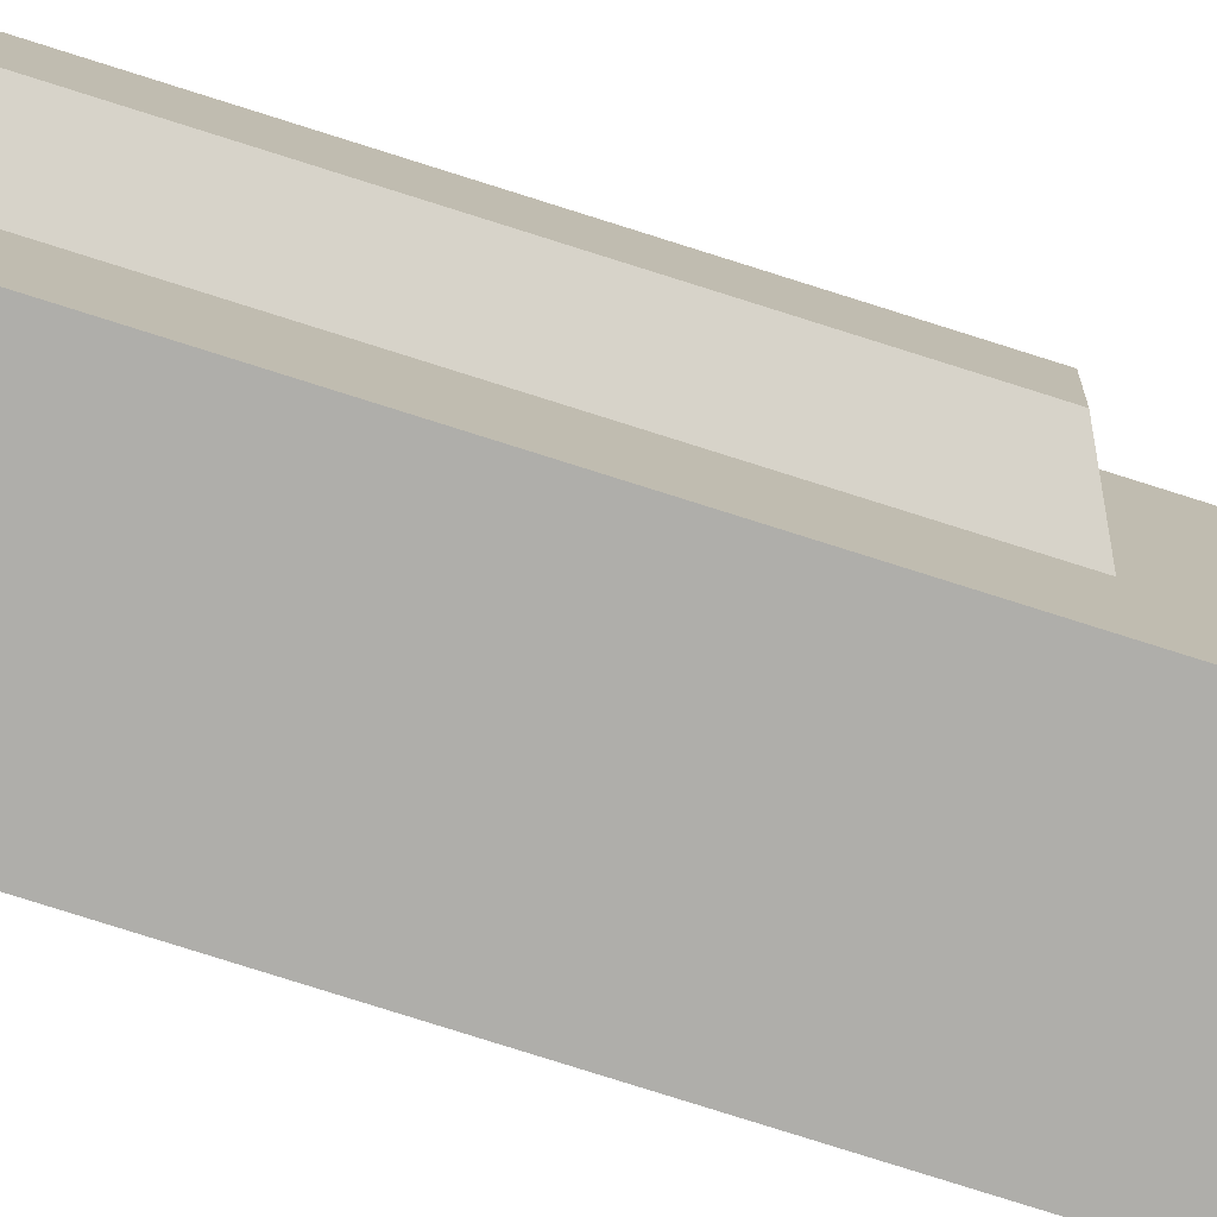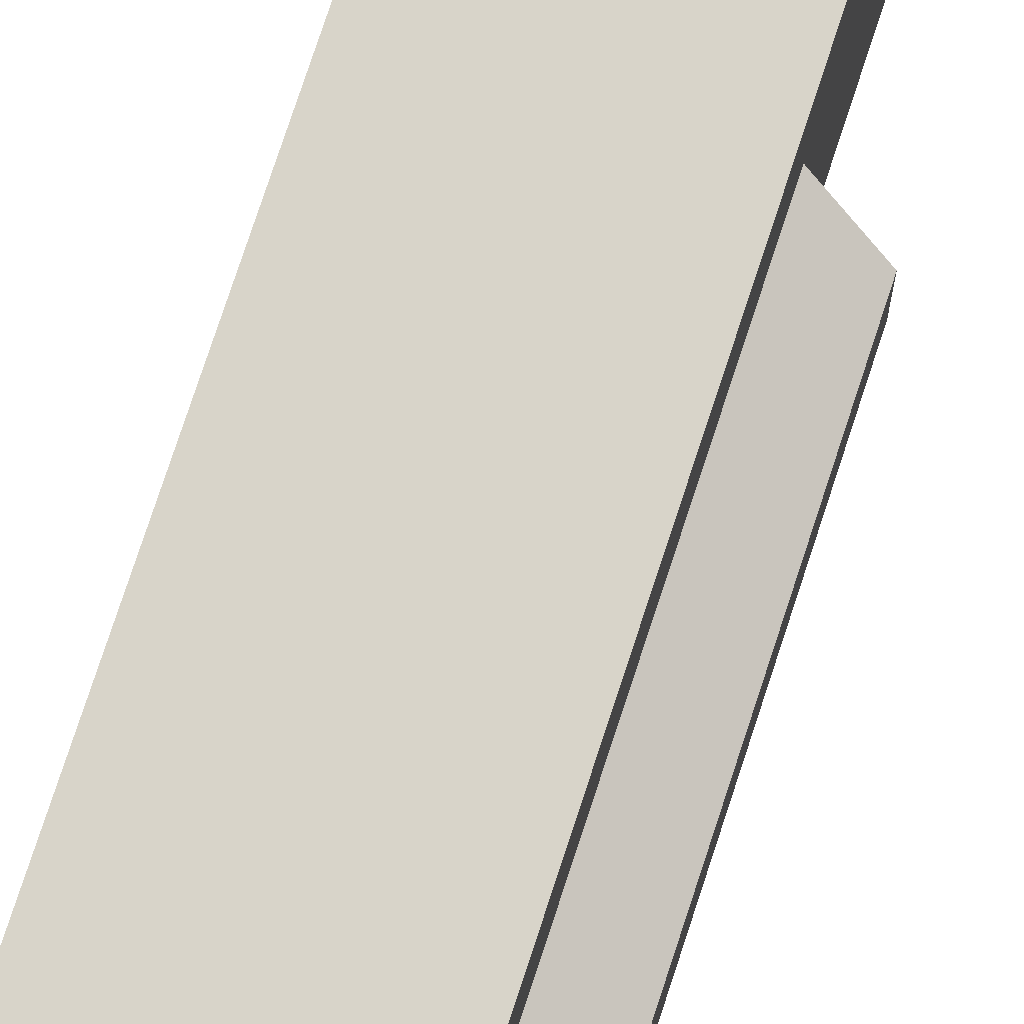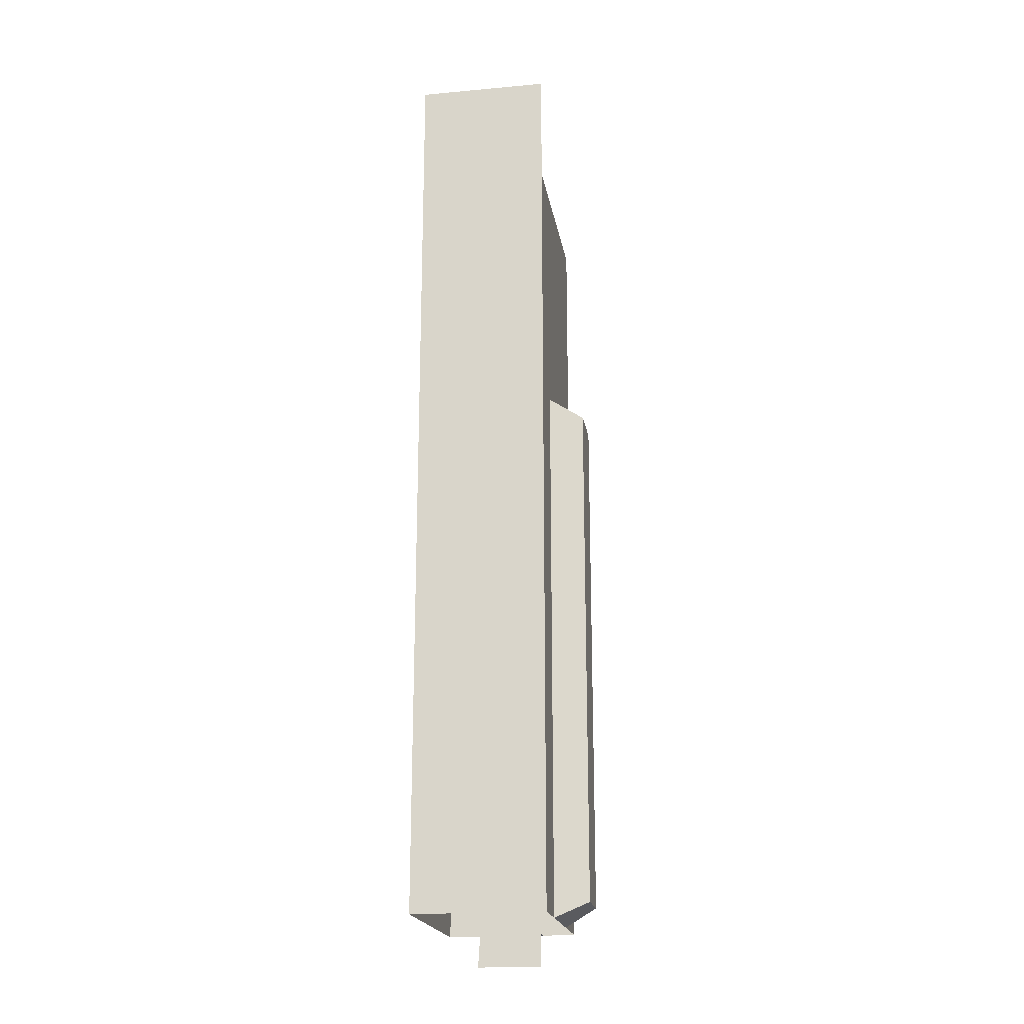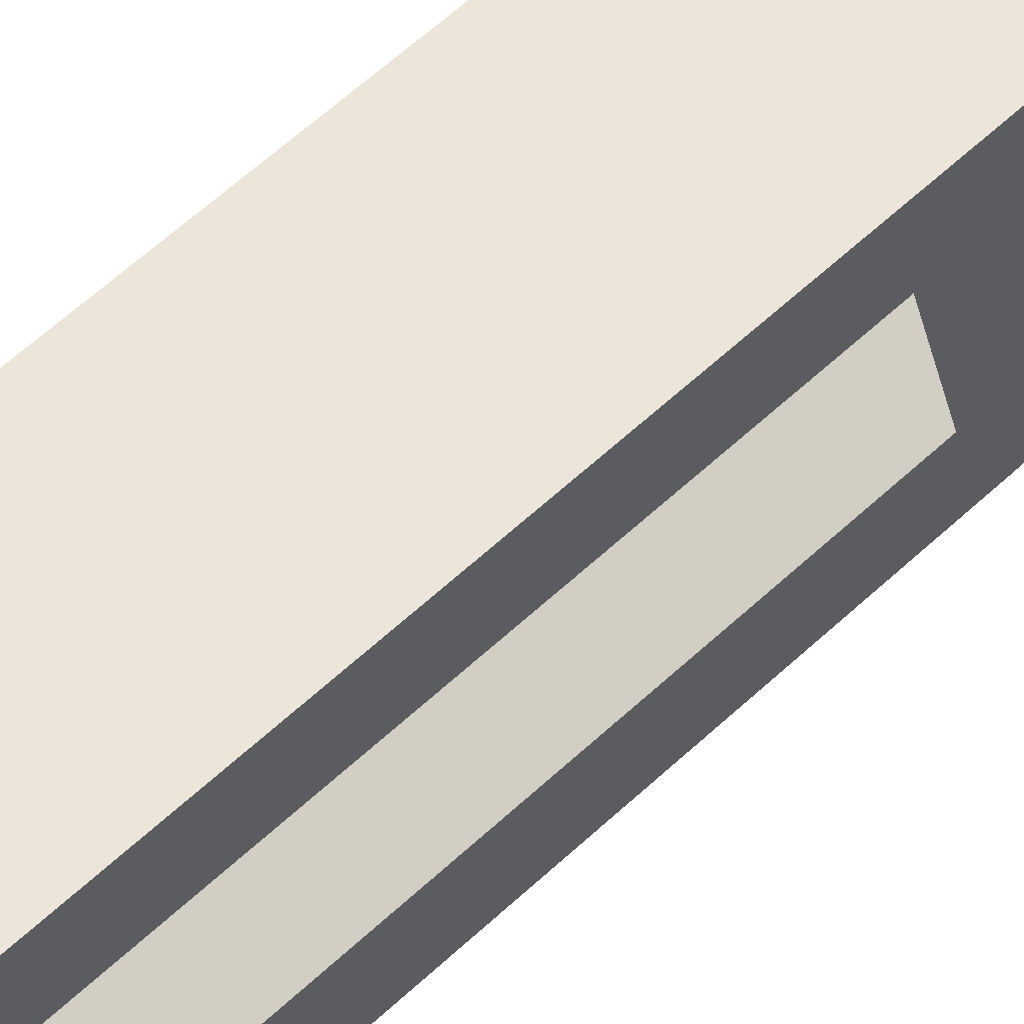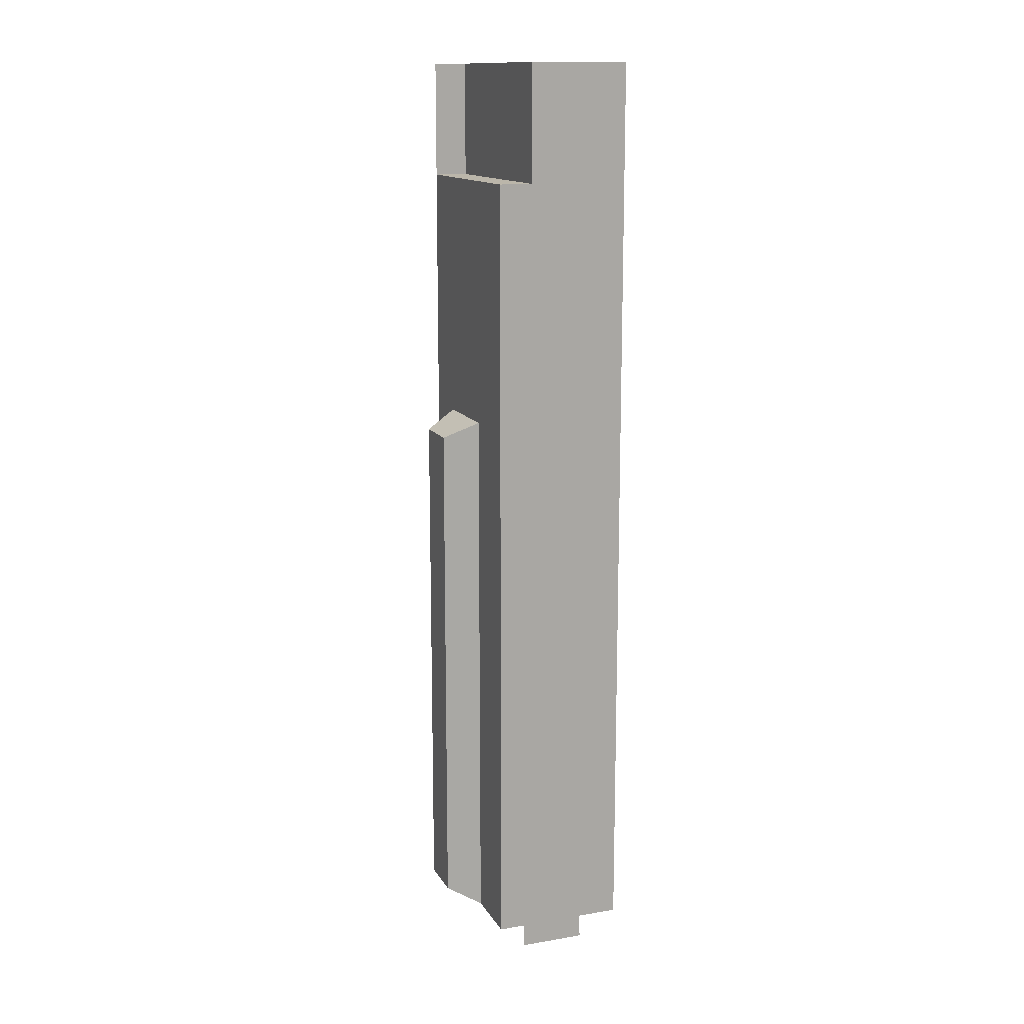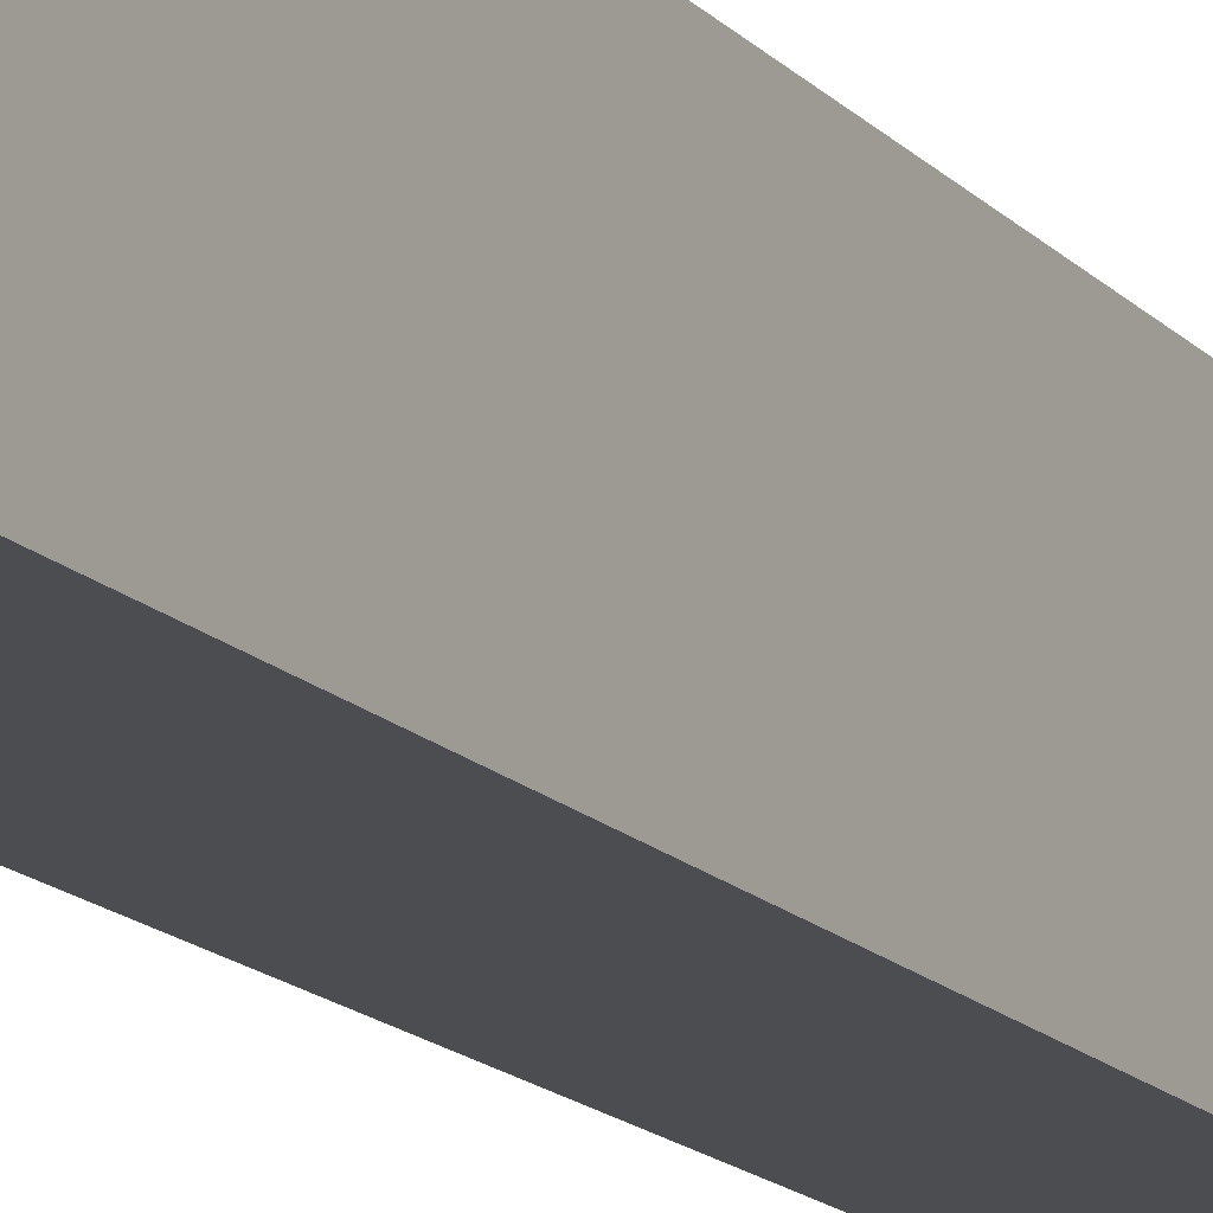
<metadata>
{"format":"obj","ext":"obj","renderer":"f3d","projection":"perspective","resolution":1024,"background":"white","views":[{"elev":-77.6,"azim":-107.6,"up":"+Y"},{"elev":75.7,"azim":-161.9,"up":"+Y"},{"elev":-20.0,"azim":-170.5,"up":"+Z"},{"elev":57.2,"azim":-134.6,"up":"+Y"},{"elev":13.9,"azim":-20.5,"up":"+Z"},{"elev":-15.9,"azim":27.4,"up":"+Y"}]}
</metadata>
<code>
g pb_Mesh409406
v 0 0 0
v 0 0 33
v 0 12 33
v 0 12 0
v 0 0 33
v 0 0 48
v 0 12 48
v 0 12 33
v -8 0 33
v -8 4 33
v -8 4 0
v -8 0 0
v -10 5 32
v -10 8 32
v -10 8 1
v -10 5 1
v -8 9 33
v -8 12 33
v -8 12 0
v -8 9 0
v -8 4 33
v -8 9 33
v -10 5 32
v -10 8 32
v -8 9 33
v -8 9 0
v -10 8 32
v -10 8 1
v -8 9 0
v -8 4 0
v -10 8 1
v -10 5 1
v -8 4 0
v -8 4 33
v -10 5 1
v -10 5 32
v 0 0 48
v 0 12 48
v 0 0 55
v 0 12 55
v 0 12 55
v -6 12 55
v -6 0 55
v 0 0 55
v -6 12 48
v 0 12 48
v 0 12 33
v -6 12 33
v -8 12 0
v -8 12 33
v -6 12 33
v -6 12 0
v -6 12 33
v 0 12 33
v 0 12 0
v -6 12 0
v -8 0 0
v -6 0 0
v -6 0 33
v -8 0 33
v -6 0 33
v 0 0 33
v 0 0 48
v -6 0 48
v 0 12 48
v -6 12 48
v -6 12 55
v 0 12 55
v -6 12 48
v -8 12 48
v -8 12 55
v -6 12 55
v -6 0 48
v 0 0 48
v 0 0 55
v -6 0 55
v -8 12 42
v -8 12 48
v -6 12 48
v -6 12 33
v -8 12 33
v -8 12 38
v -8 12 38
v -8 12 42
v -8 0 38
v -8 0 38
v -8 0 33
v -6 0 33
v -6 0 48
v -8 0 48
v -8 0 42
v -8 0 42
v -8 8.5 42
v -8 12 42
v -8 12 38
v -8 8.5 38
v -8 12 48
v -8 12 42
v -8 8.5 42
v -8 4.5 42
v -8 0 42
v -8 0 48
v -8 0 42
v -8 4.5 42
v -8 4.5 38
v -8 0 38
v -8 8.5 38
v -8 12 38
v -8 12 33
v -8 0 33
v -8 0 38
v -8 4.5 38
v -8 4.5 42
v -8 4.5 38
v -8 8.5 42
v -8 8.5 38
v -6 0 55
v -6 0 48
v -6 12 55
v -6 12 48
v -6 0 0
v 0 0 0
v 0 0 33
v -6 0 33
v -2.125 0 0
v -6 0 0
v -2.125 0 0
v -6 1 0
v -2.125 1 0
v -6 1 0
v -2.125 1 0
v -6 1 -2
v -2 1 -2
v -6 12 48
v -6 0 48
v -8 12 48
v -8 0 48
g pb_Mesh409406_0
f 4 1 2
f 4 2 3
f 8 5 6
f 8 6 7
f 10 9 11
f 9 12 11
f 14 13 15
f 13 16 15
f 18 17 19
f 17 20 19
f 23 22 21
f 23 24 22
f 27 26 25
f 27 28 26
f 31 30 29
f 31 32 30
f 35 34 33
f 35 36 34
f 39 38 37
f 39 40 38
f 41 44 42
f 44 43 42
f 45 48 46
f 48 47 46
f 50 49 51
f 49 52 51
f 53 56 54
f 56 55 54
f 59 58 57
f 59 57 60
f 123 122 125
f 125 121 124
f 123 125 124
f 63 62 61
f 63 61 64
f 67 66 68
f 66 65 68
f 71 70 72
f 70 69 72
f 75 74 73
f 75 73 76
f 78 77 79
f 84 80 79
f 84 83 80
f 82 81 80
f 88 87 86
f 88 85 92
f 89 88 92
f 89 91 90
f 94 93 95
f 93 96 95
f 99 98 97
f 100 99 97
f 100 97 102
f 102 101 100
f 104 103 105
f 103 106 105
f 108 107 109
f 112 109 107
f 112 110 109
f 112 111 110
f 113 114 115
f 114 116 115
f 117 118 119
f 118 120 119
f 126 127 128
f 127 129 128
f 130 131 132
f 131 133 132
f 134 135 136
f 135 137 136
g pb_Mesh409406_1

</code>
